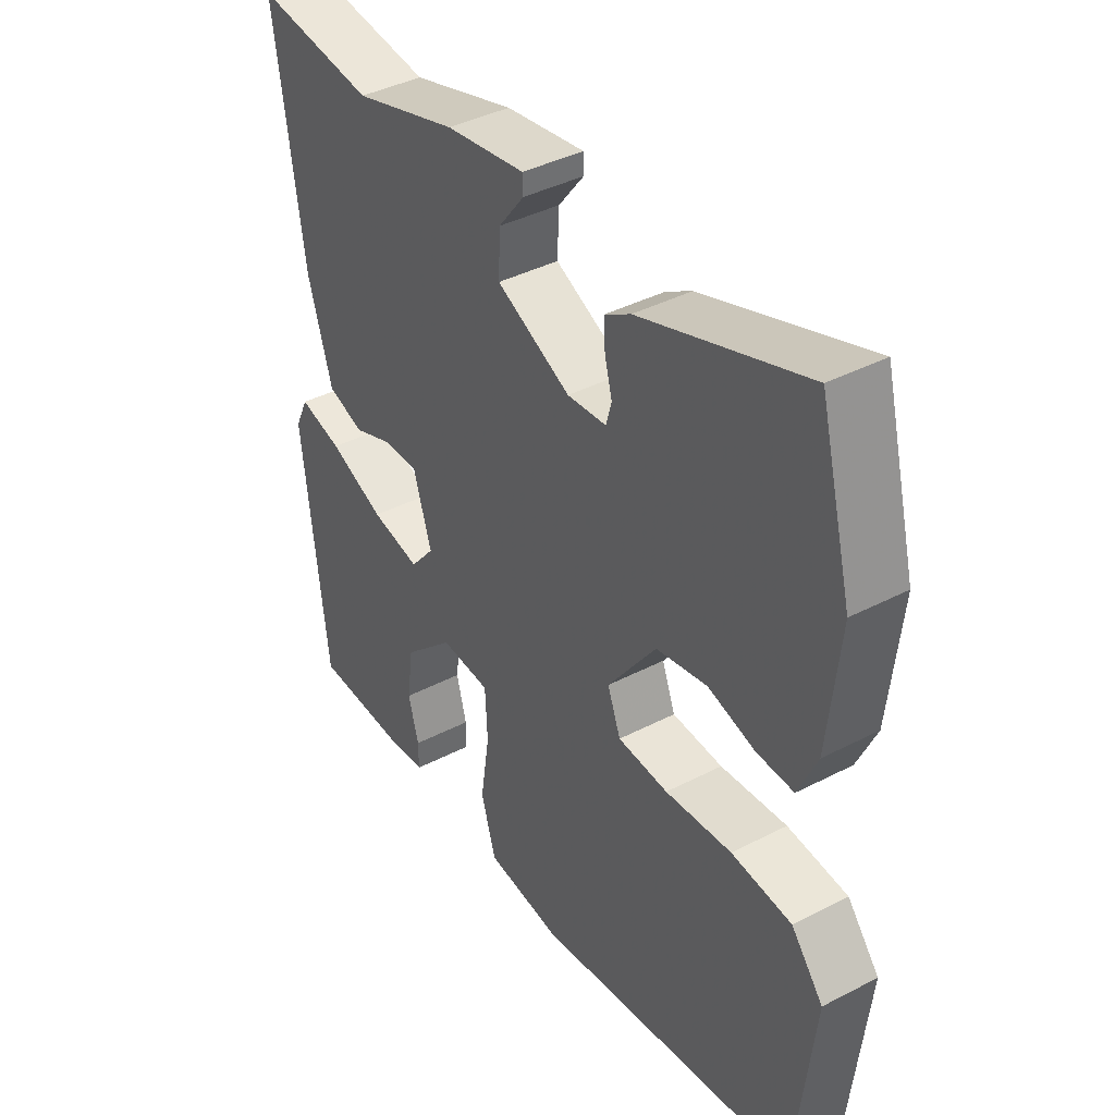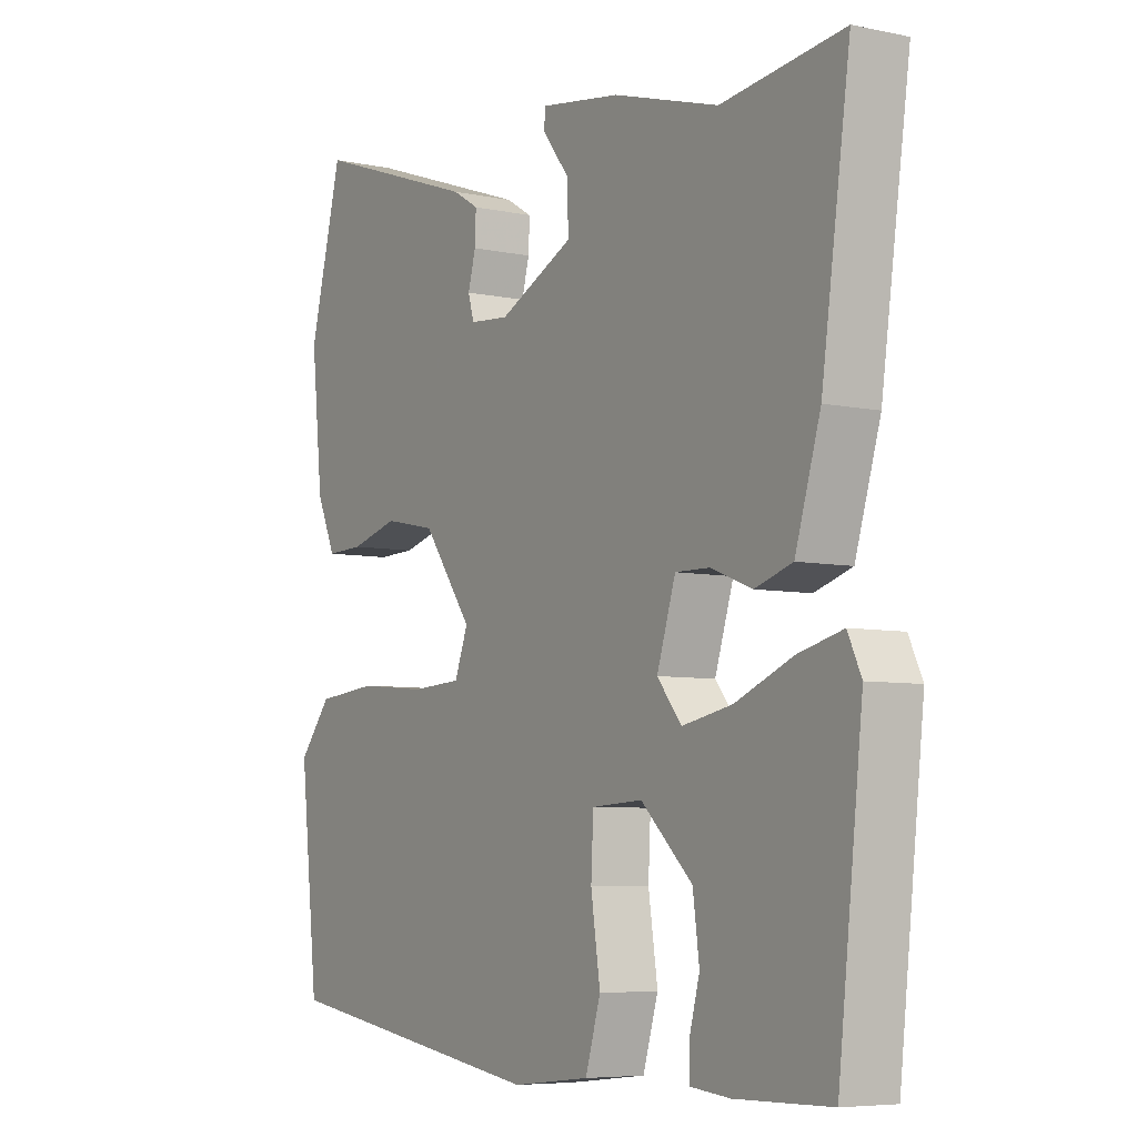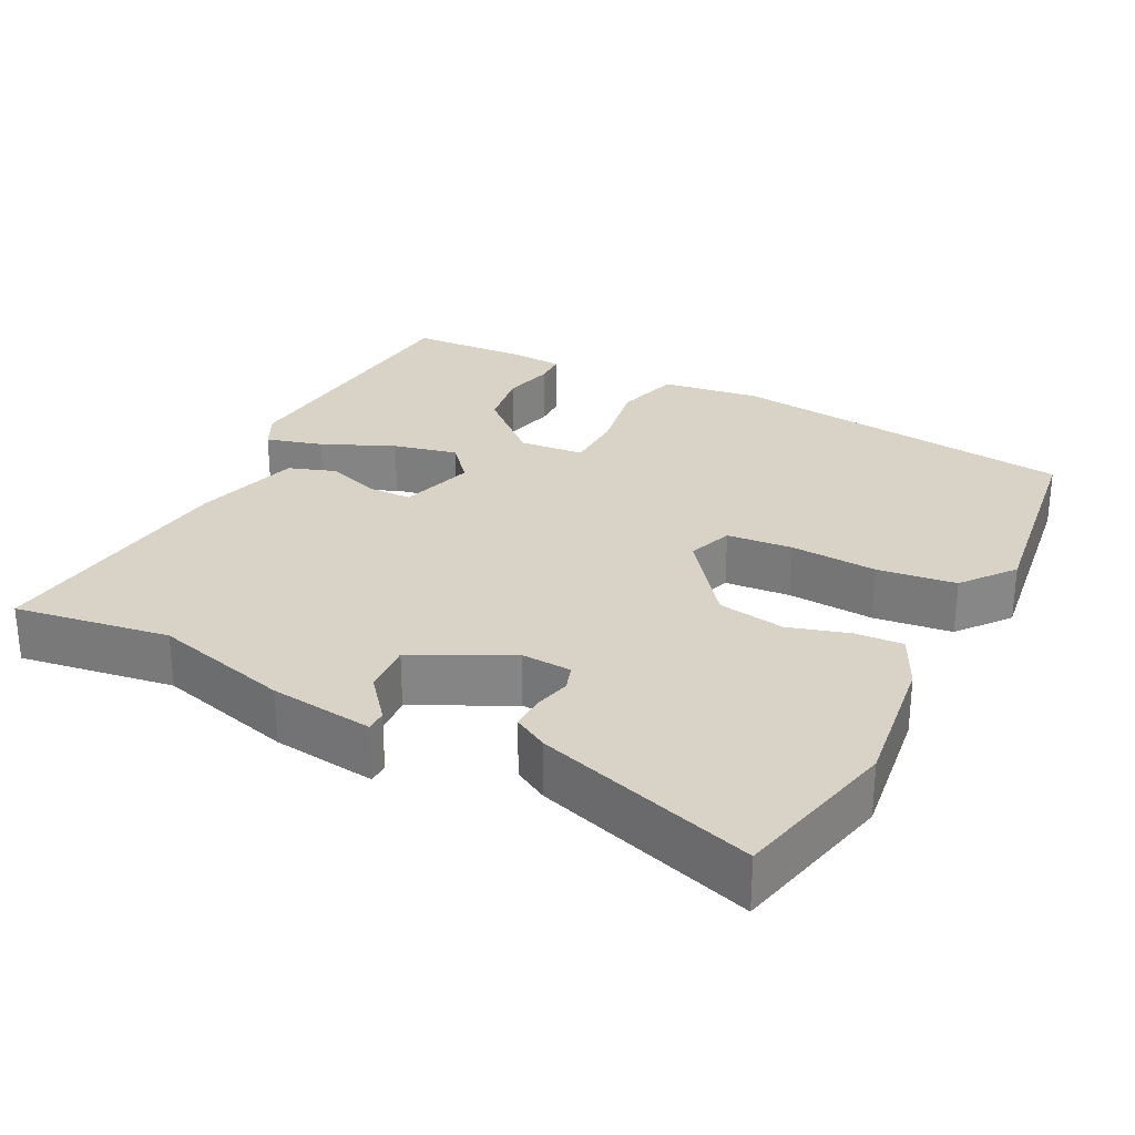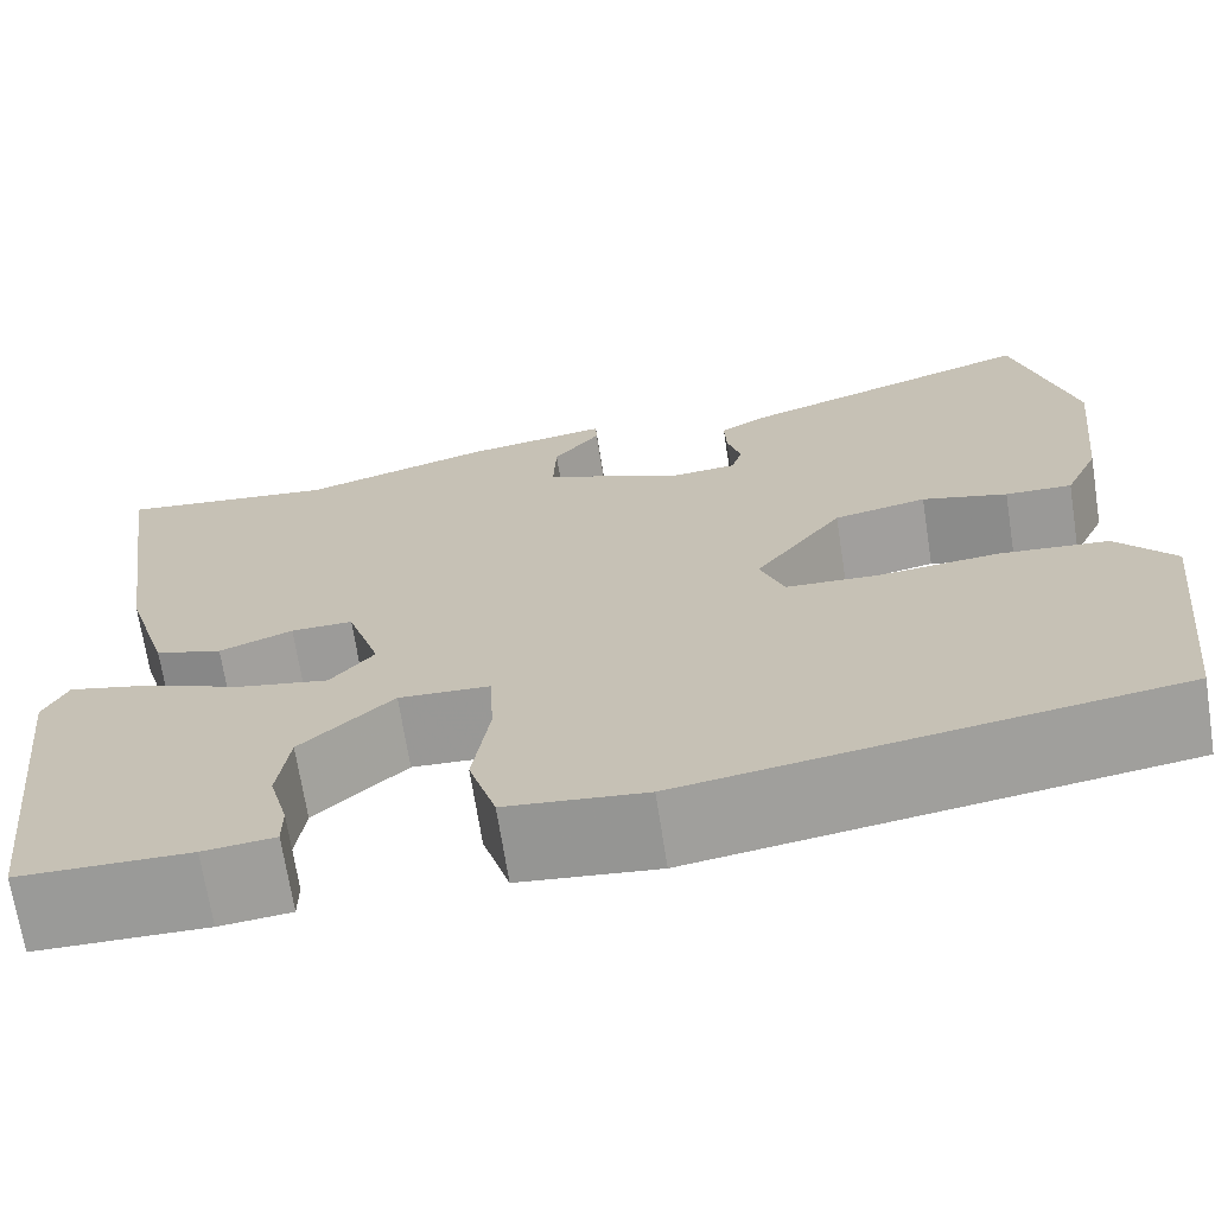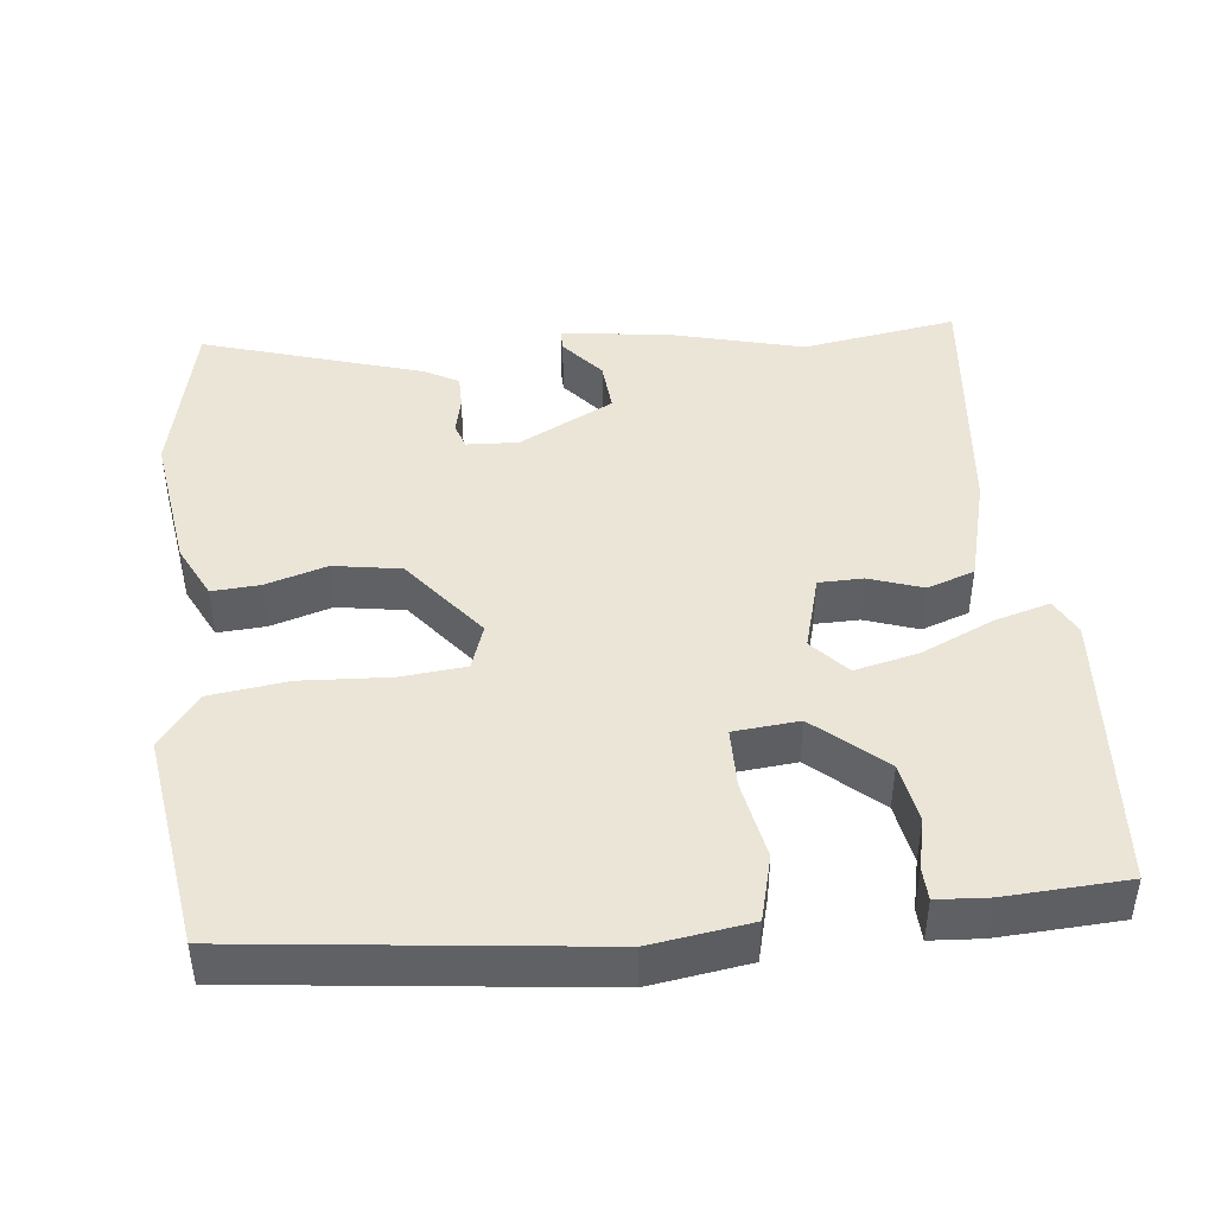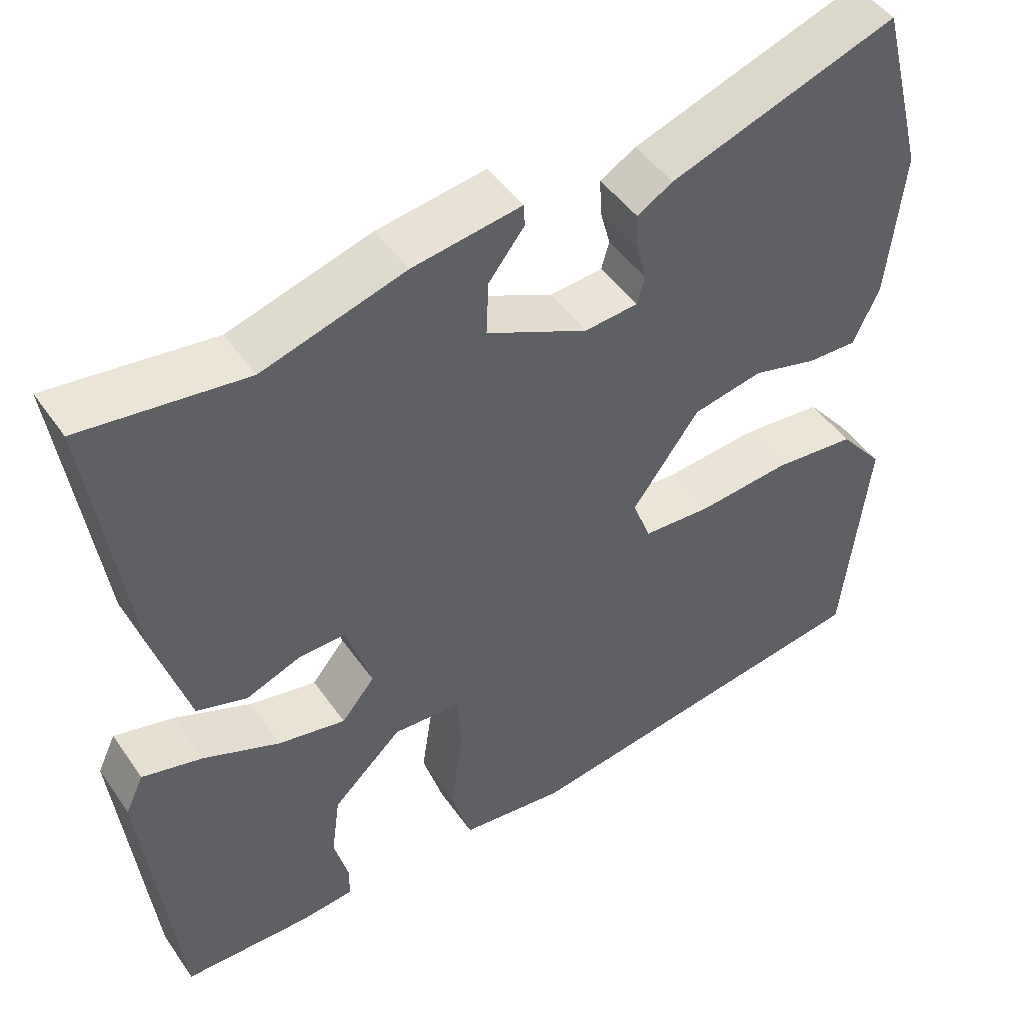
<metadata>
{"format":"obj","ext":"obj","renderer":"f3d","projection":"perspective","resolution":1024,"background":"white","views":[{"elev":40.2,"azim":57.4,"up":"+Z"},{"elev":-6.3,"azim":-122.4,"up":"+Z"},{"elev":28.1,"azim":25.6,"up":"+Y"},{"elev":-69.5,"azim":8.9,"up":"+Z"},{"elev":44.2,"azim":171.8,"up":"+Y"},{"elev":46.8,"azim":-32.9,"up":"+Z"}]}
</metadata>
<code>
v -0.496 0.07 -0.471
v -0.538 0.07 -0.096
v -0.515 0.07 -0.047
v -0.439 0.07 -0.066
v -0.342 0.07 -0.106
v -0.256 0.07 -0.123
v -0.214 0.07 -0.072
v -0.246 0.07 0.028
v -0.305 0.07 0.027
v -0.375 0.07 0
v -0.439 0.07 0.02
v -0.482 0.07 0.161
v -0.531 0.07 0.504
v -0.323 0.07 0.478
v -0.142 0.07 0.532
v -0.004 0.07 0.553
v -0.003 0.07 0.525
v -0.048 0.07 0.467
v -0.051 0.07 0.398
v 0.078 0.07 0.337
v 0.146 0.07 0.343
v 0.156 0.07 0.378
v 0.143 0.07 0.426
v 0.141 0.07 0.472
v 0.186 0.07 0.499
v 0.474 0.07 0.599
v 0.531 0.07 0.379
v 0.511 0.07 0.19
v 0.478 0.07 0.117
v 0.414 0.07 0.119
v 0.332 0.07 0.141
v 0.243 0.07 0.123
v 0.158 0.07 0.007
v 0.181 0.07 -0.053
v 0.269 0.07 -0.058
v 0.385 0.07 -0.047
v 0.49 0.07 -0.057
v 0.546 0.07 -0.125
v 0.514 0.07 -0.414
v 0.049 0.07 -0.485
v -0.084 0.07 -0.47
v -0.11 0.07 -0.384
v -0.094 0.07 -0.278
v -0.098 0.07 -0.198
v -0.185 0.07 -0.193
v -0.273 0.07 -0.276
v -0.284 0.07 -0.357
v -0.266 0.07 -0.424
v -0.266 0.07 -0.467
v -0.334 0.07 -0.474
v -0.496 0 -0.471
v -0.538 0 -0.096
v -0.515 0 -0.047
v -0.439 0 -0.066
v -0.342 0 -0.106
v -0.256 0 -0.123
v -0.214 0 -0.072
v -0.246 0 0.028
v -0.305 0 0.027
v -0.375 0 0
v -0.439 0 0.02
v -0.482 0 0.161
v -0.531 0 0.504
v -0.323 0 0.478
v -0.142 0 0.532
v -0.004 0 0.553
v -0.003 0 0.525
v -0.048 0 0.467
v -0.051 0 0.398
v 0.078 0 0.337
v 0.146 0 0.343
v 0.156 0 0.378
v 0.143 0 0.426
v 0.141 0 0.472
v 0.186 0 0.499
v 0.474 0 0.599
v 0.531 0 0.379
v 0.511 0 0.19
v 0.478 0 0.117
v 0.414 0 0.119
v 0.332 0 0.141
v 0.243 0 0.123
v 0.158 0 0.007
v 0.181 0 -0.053
v 0.269 0 -0.058
v 0.385 0 -0.047
v 0.49 0 -0.057
v 0.546 0 -0.125
v 0.514 0 -0.414
v 0.049 0 -0.485
v -0.084 0 -0.47
v -0.11 0 -0.384
v -0.094 0 -0.278
v -0.098 0 -0.198
v -0.185 0 -0.193
v -0.273 0 -0.276
v -0.284 0 -0.357
v -0.266 0 -0.424
v -0.266 0 -0.467
v -0.334 0 -0.474
f 2 3 4
f 1 2 4
f 50 1 4
f 49 50 4
f 48 49 4
f 47 48 4
f 46 47 4 5
f 45 46 5 6
f 44 45 6 7
f 41 42 43
f 40 41 43
f 39 40 43
f 38 39 43
f 37 38 43
f 36 37 43
f 35 36 43
f 34 35 43 44
f 44 7 8
f 34 44 8
f 33 34 8
f 29 30 31
f 28 29 31
f 27 28 31
f 26 27 31
f 25 26 31
f 24 25 31
f 23 24 31
f 22 23 31
f 21 22 31 32
f 32 33 8
f 21 32 8
f 20 21 8
f 16 17 18
f 15 16 18
f 14 15 18
f 14 18 19
f 14 19 20
f 13 14 20
f 12 13 20
f 11 12 20
f 10 11 20
f 9 10 20
f 8 9 20
f 54 53 52
f 54 52 51
f 54 51 100
f 54 100 99
f 54 99 98
f 54 98 97
f 55 54 97 96
f 56 55 96 95
f 57 56 95 94
f 93 92 91
f 93 91 90
f 93 90 89
f 93 89 88
f 93 88 87
f 93 87 86
f 93 86 85
f 94 93 85 84
f 58 57 94
f 58 94 84
f 58 84 83
f 81 80 79
f 81 79 78
f 81 78 77
f 81 77 76
f 81 76 75
f 81 75 74
f 81 74 73
f 81 73 72
f 82 81 72 71
f 58 83 82
f 58 82 71
f 58 71 70
f 68 67 66
f 68 66 65
f 68 65 64
f 69 68 64
f 70 69 64
f 70 64 63
f 70 63 62
f 70 62 61
f 70 61 60
f 70 60 59
f 70 59 58
f 1 51 52 2
f 2 52 53 3
f 3 53 54 4
f 4 54 55 5
f 5 55 56 6
f 6 56 57 7
f 7 57 58 8
f 8 58 59 9
f 9 59 60 10
f 10 60 61 11
f 11 61 62 12
f 12 62 63 13
f 13 63 64 14
f 14 64 65 15
f 15 65 66 16
f 16 66 67 17
f 17 67 68 18
f 18 68 69 19
f 19 69 70 20
f 20 70 71 21
f 21 71 72 22
f 22 72 73 23
f 23 73 74 24
f 24 74 75 25
f 25 75 76 26
f 26 76 77 27
f 27 77 78 28
f 28 78 79 29
f 29 79 80 30
f 30 80 81 31
f 31 81 82 32
f 32 82 83 33
f 33 83 84 34
f 34 84 85 35
f 35 85 86 36
f 36 86 87 37
f 37 87 88 38
f 38 88 89 39
f 39 89 90 40
f 40 90 91 41
f 41 91 92 42
f 42 92 93 43
f 43 93 94 44
f 44 94 95 45
f 45 95 96 46
f 46 96 97 47
f 47 97 98 48
f 48 98 99 49
f 49 99 100 50
f 50 100 51 1

</code>
